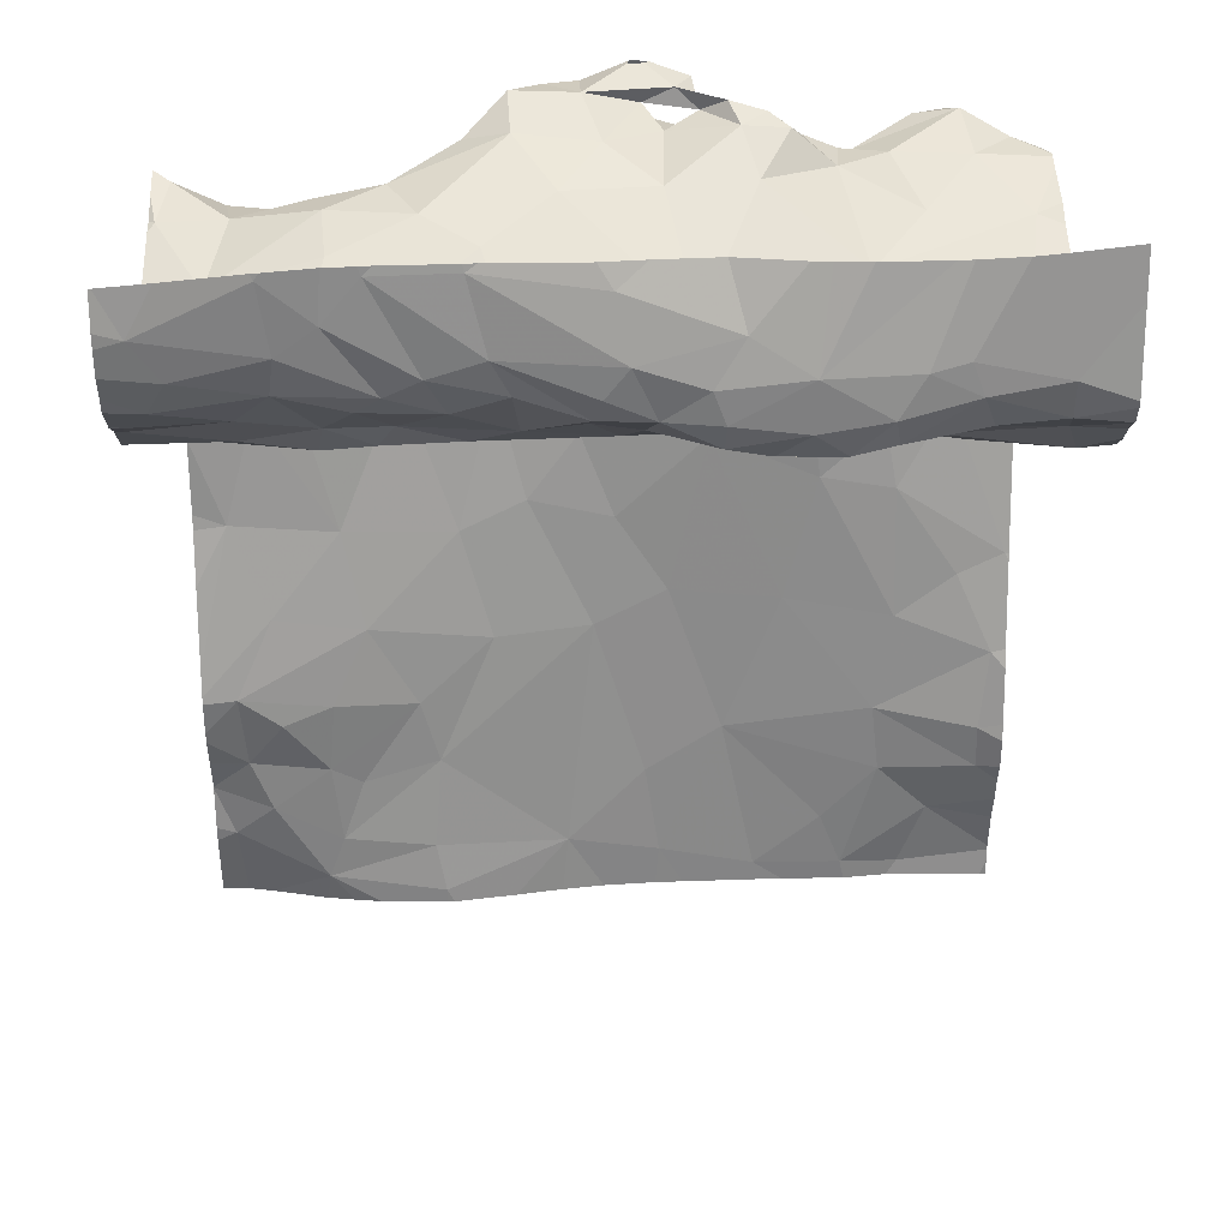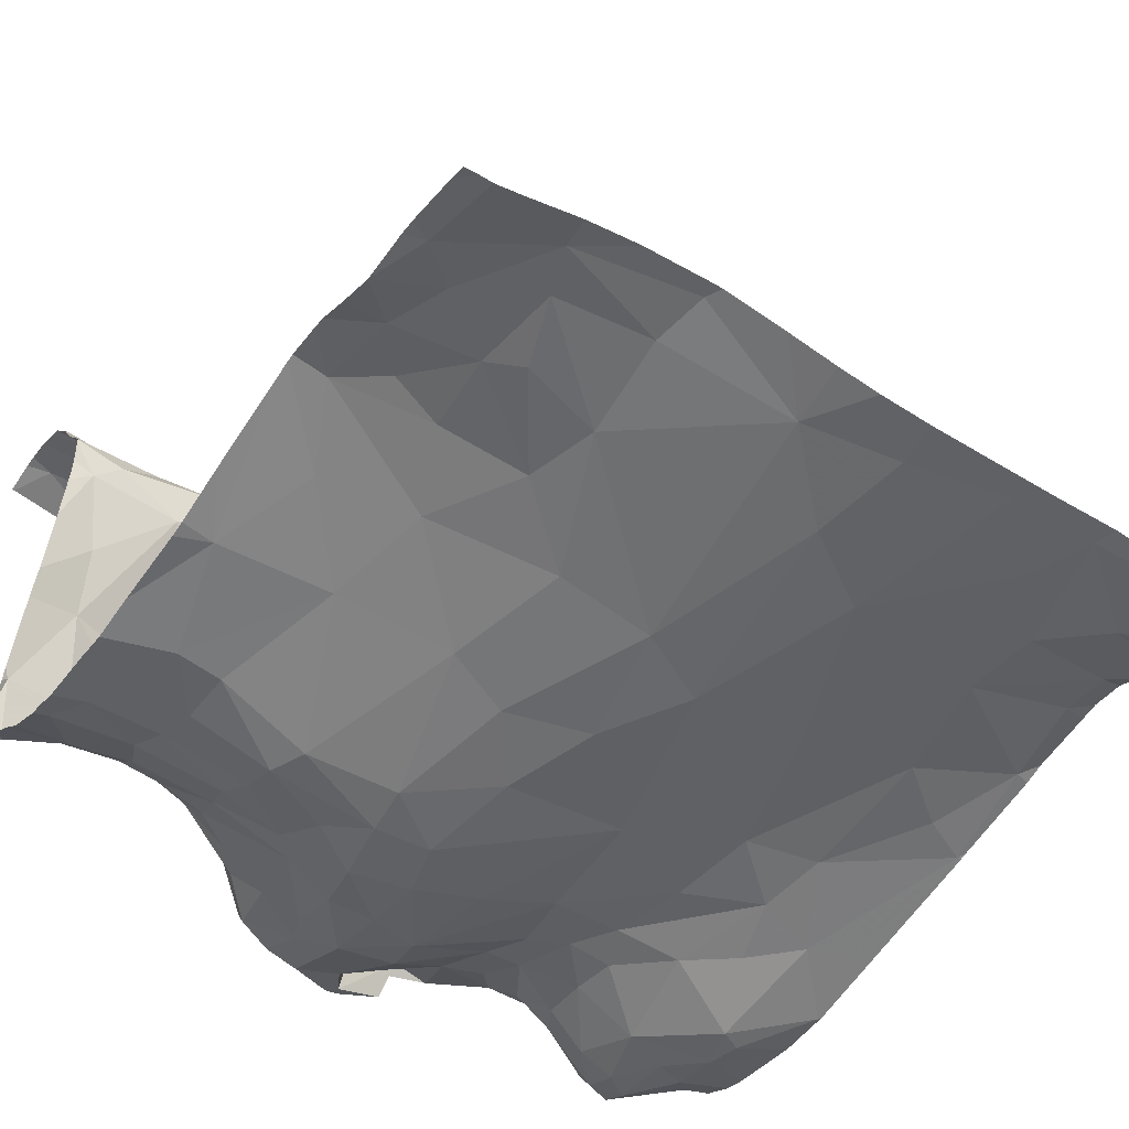
<metadata>
{"format":"obj","ext":"obj","renderer":"f3d","projection":"perspective","resolution":1024,"background":"white","views":[{"elev":30.5,"azim":-2.4,"up":"+Y"},{"elev":-47.5,"azim":-34.5,"up":"+Z"}]}
</metadata>
<code>
v -65.69 74.25 -0.9584
v -69.01 77.57 -1.347
v -69.39 77.26 -1.4
v -68.93 77.26 -1.462
v -66.39 77.82 -1.469
v -66.79 77.49 -1.32
v -66.5 77.18 -1.363
v -68.11 78.81 1.77
v -70.34 74.89 -0.9059
v -69.53 75.28 -1.093
v -70.11 75.39 -1.041
v -69.58 77.79 1.374
v -69.28 77.83 1.415
v -69.55 77.98 1.494
v -66.61 78.41 1.896
v -66.33 78.26 1.863
v -66.4 78.45 1.862
v -69.77 78.27 1.734
v -69.24 78.24 1.719
v -69.74 78.49 1.786
v -67.54 78.74 -0.8124
v -67.39 78.83 -0.7178
v -67.33 78.74 -0.5602
v -65.86 77.46 -1.55
v -65.56 77.05 -1.461
v -69.38 78.14 1.655
v -67.77 78.54 -0.1921
v -67.62 78.1 0.5881
v -68.34 78.56 -0.113
v -66.73 78.02 1.884
v -66.76 78.17 1.92
v -66.97 77.95 1.849
v -66.02 78.58 -1.222
v -66.47 78.48 -0.8049
v -66.67 78.42 -1.003
v -69.26 78.51 -0.37
v -69.08 78.48 -0.00871
v -69.6 78.45 -0.1577
v -70.52 78.32 -0.3353
v -68.82 78.57 -0.8294
v -69.26 78.4 -0.6068
v -68.99 78.36 -0.8396
v -69.74 73.79 -0.9805
v -69.59 74.19 -1.021
v -69.79 74.32 -0.9868
v -67.24 78.56 -0.2338
v -67.1 77.87 0.9326
v -66.65 77.89 0.8118
v -70.17 74.04 -0.9716
v -67.95 77.98 1.584
v -68.22 78.12 1.765
v -68.23 78.01 1.557
v -68.04 78.44 1.851
v -67.48 78.59 1.832
v -66.25 78.05 1.76
v -65.83 77.91 1.484
v -65.87 78.08 1.743
v -70.48 78.1 1.703
v -67.58 78.14 1.891
v -67.14 78.39 1.905
v -67.65 78.33 1.882
v -68.17 78.26 1.837
v -68.71 78.46 1.776
v -66.93 77.88 1.5
v -66.48 77.83 1.389
v -66.54 77.96 1.5
v -68.82 78.89 1.728
v -67.9 78.14 1.834
v -67.58 77.99 1.823
v -65.87 78.3 1.783
v -66.24 77.75 1.016
v -65.83 77.94 0.3701
v -69.81 78.9 1.796
v -70.41 78.68 1.949
v -66.9 77.91 1.73
v -68.58 78.01 0.8573
v -70.35 78.24 1.836
v -66.33 77.98 1.573
v -69.97 78.08 1.609
v -66.86 77.78 1.133
v -66.82 77.81 1.339
v -67.2 77.75 1.236
v -67.9 77.9 1.018
v -67.49 77.84 1.073
v -67.59 77.82 1.294
v -69.19 77.98 1.493
v -65.74 77.69 1.303
v -68.92 78.11 1.64
v -69.97 77.88 1.429
v -70.51 78.01 1.57
v -68.83 77.83 1.381
v -68.57 77.94 1.485
v -69.24 77.8 1.269
v -67.05 78.74 -0.5265
v -69.58 78.33 0.2013
v -70.25 78.42 1.895
v -68.61 78.25 1.753
v -68.08 78.68 -0.4913
v -67.86 78.76 -0.8857
v -67.74 78.67 -0.6878
v -68.76 78.38 0.2204
v -69.53 78.13 -0.801
v -69.24 78.16 -0.8627
v -67.17 78.78 -0.6733
v -66.97 78.6 -0.7823
v -70.11 78.35 -0.3074
v -70.23 78.17 0.2578
v -65.7 78.27 -0.3866
v -65.75 78.38 -1.252
v -65.72 78.19 -1.351
v -66.58 77.75 1.217
v -70.46 77.65 -1.142
v -70.2 78 -0.9408
v -66.8 78.53 -0.4811
v -66.67 78.2 0.1898
v -66.76 78.5 -0.8122
v -67.03 78.45 -0.9684
v -69.82 78.15 -0.7518
v -70.16 78.26 -0.6986
v -68.58 78.73 -0.5299
v -70.43 73.82 -1.037
v -69.84 73.5 -0.9745
v -67.58 78.57 -0.9666
v -67.32 78.73 -0.8754
v -70.31 74.38 -0.9778
v -66.32 78.34 -0.296
v -70.48 78.32 -0.8036
v -67.97 78.66 -1.148
v -67.79 78.44 -1.183
v -67.79 78.63 -0.987
v -66.29 78.52 -1.287
v -67.49 78.25 -1.141
v -67.22 78.21 -1.108
v -69.37 77.05 -1.441
v -69.88 77.06 -1.294
v -66 77.39 -1.548
v -68.52 78.2 -1.301
v -68.41 78.44 -1.221
v -68.69 78.38 -1.048
v -65.64 75.06 -1.028
v -67.39 77.9 -1.223
v -67.9 77.92 -1.4
v -67.29 77.63 -1.26
v -68.71 76.77 -1.474
v -68.2 76.46 -1.39
v -68.32 77.06 -1.489
v -65.9 77.68 -1.533
v -66.1 77.93 -1.496
v -66.09 78.34 -1.461
v -66.1 78.5 -1.399
v -69.44 77.49 -1.296
v -65.99 78.46 -0.8082
v -69.03 78.35 1.748
v -69.52 78.64 1.76
v -67.16 78.09 1.906
v -70.24 77.82 1.276
v -68.25 77.83 1.222
v -68.06 77.84 1.363
v -69.3 78.89 1.734
v -67.33 77.91 1.772
v -69.81 77.85 1.077
v -67.16 77.88 1.598
v -67.58 77.89 1.485
v -69.52 77.78 1.253
v -70.41 77.83 1.111
v -69.64 78.4 -0.4479
v -70.27 78 0.6576
v -68.75 77.87 1.14
v -65.92 77.68 1.145
v -66.31 77.73 1.271
v -69.32 77.89 1.019
v -68.19 78.84 -0.8314
v -68.62 77.46 -1.511
v -68.24 77.78 -1.46
v -68.53 77.83 -1.416
v -70.45 78.43 -0.6495
v -68.4 78.81 -1.05
v -68.59 78.85 -0.859
v -68.61 78.76 -0.9701
v -65.97 73.86 -1.084
v -66.14 73.41 -1.124
v -69.83 77.89 -0.9722
v -69.91 78.3 -0.5515
v -65.55 73.78 -1.059
v -65.75 78.46 -1.063
v -66.81 77.78 -1.308
v -66.79 78.1 -1.263
v -67.14 77.93 -1.193
v -66.92 78.28 -1.099
v -68.85 77.76 -1.308
v -69.09 73.4 -0.931
v -69.15 73.72 -0.9767
v -69.36 77.77 -1.127
v -67.86 78.86 -1.084
v -67.54 78.74 -0.8124
v -67.57 78.86 -1.016
v -70.08 74.68 -0.9242
v -68.85 78.64 -0.6704
v -69.92 77.33 -1.24
v -69.97 77.59 -1.147
v -70.35 77.37 -1.207
v -68.3 73.68 -1.066
v -69.1 74.32 -1.057
v -68.52 76.04 -1.331
v -68.95 75.86 -1.279
v -68.75 75.15 -1.18
v -66.51 78.18 -1.407
v -67.98 75.92 -1.303
v -68.12 75.2 -1.223
v -69.28 76.82 -1.445
v -65.86 78.04 -1.451
v -65.7 74.54 -0.9467
v -66.52 73.44 -1.087
v -68.23 77.4 -1.494
v -67.67 78.85 -0.8626
v -69.88 76.71 -1.307
v -67.05 77.51 -1.268
v -66.66 73.8 -1.091
v -67.31 74.47 -1.153
v -67.09 73.44 -1.098
v -65.57 75.69 -1.167
v -66.26 76.13 -1.23
v -65.86 75.56 -1.145
v -66.27 78.21 -1.48
v -66.29 78.41 -1.422
v -68.68 77.07 -1.503
v -69.22 74.74 -1.073
v -69.76 74.78 -0.9881
v -67.67 78.85 -0.8626
v -66.66 78.31 -1.216
v -68.24 78.2 -1.388
v -68.19 78.81 -1.112
v -67.86 78.19 -1.333
v -67.82 77.31 -1.428
v -67.41 76.47 -1.305
v -67.65 75.44 -1.243
v -66.24 75.28 -1.129
v -66.94 75.39 -1.196
v -66.36 74.63 -1.081
v -66.33 76.54 -1.296
v -66.21 76.93 -1.377
v -67.7 73.57 -1.097
v -66.8 76.75 -1.282
v -67.38 77.19 -1.333
v -66.91 77.22 -1.293
v -69.67 75.91 -1.208
v -65.93 76.67 -1.356
v -66.73 76.2 -1.246
v -70.35 76 -1.153
v -70.16 76.7 -1.276
v -66.31 74.18 -1.064
v -67.8 74.16 -1.133
v -70.56 77.85 1.38
v -70.56 76.57 -1.199
v -70.56 78.49 1.97
v -70.56 78.43 -0.7722
v -70.56 74.15 -1.064
v -70.56 77.9 -1.067
v -70.56 73.75 -1.046
v -70.56 77.8 -1.108
v -70.56 78.36 1.916
v -70.56 74.39 -0.9791
v -70.56 74.89 -0.872
v -70.56 78.01 1.559
v -70.56 74.15 -1.064
v -70.56 77.85 1.386
v -70.56 78.65 1.981
v -70.56 76.86 -1.239
v -70.56 78.07 -0.952
v -70.56 77.08 -1.22
v -70.56 77.86 1.011
v -70.56 78.13 1.741
v -70.56 75.63 -1.044
v -70.56 78.13 0.1924
v -70.56 77.66 -1.163
v -70.56 78.28 1.892
v -70.56 76.08 -1.156
v -70.56 78.11 1.726
v -70.56 74.6 -0.897
v -70.56 74.14 -1.064
v -70.56 77.85 1.099
v -70.56 78.23 -0.8643
v -70.56 77.84 1.166
v -70.56 75.09 -0.9175
v -70.56 77.43 -1.212
v -70.56 75.98 -1.139
v -70.56 78.31 -0.3678
v -70.56 78.32 -0.7787
v -70.56 78.1 1.7
v -70.56 73.85 -1.042
v -70.56 78.29 -0.2715
v -70.56 78.02 1.577
v -70.56 78.47 -0.7258
v -70.56 74.94 -0.8812
v -70.56 74.67 -0.8876
v -70.56 77.85 1.357
v -70.56 73.4 -1.111
v -70.56 78.73 1.978
v -70.56 77.89 1.433
v -70.56 77.93 0.7533
v -70.56 78.4 -0.5348
v -70.56 78.06 0.3796
v -70.56 77.57 -1.173
v -65.54 73.49 -1.107
v -65.54 78.36 -1.117
v -65.54 77.83 -1.433
v -65.54 78.12 1.722
v -65.54 73.79 -1.056
v -65.54 78.04 0.04705
v -65.54 74.14 -0.9583
v -65.54 78.3 -1.184
v -65.54 78.34 -1.156
v -65.54 78.16 1.729
v -65.54 73.97 -0.9931
v -65.54 73.75 -1.064
v -65.54 78.08 -1.357
v -65.54 78.17 -1.324
v -65.54 76.55 -1.353
v -65.54 73.78 -1.059
v -65.54 77.91 1.543
v -65.54 77.97 -1.402
v -65.54 77.82 1.457
v -65.54 75.73 -1.175
v -65.54 77.99 1.643
v -65.54 78.01 1.672
v -65.54 74.58 -0.9163
v -65.54 78.22 -0.3427
v -65.54 73.41 -1.099
v -65.54 77.08 -1.46
v -65.54 74.27 -0.9036
v -65.54 77.44 -1.47
v -65.54 74.47 -0.8939
v -65.54 78.66 1.657
v -65.54 78.42 -0.8421
v -65.54 75.64 -1.154
v -65.54 74.96 -0.986
v -65.54 77.67 1.119
v -65.54 77.38 -1.477
v -65.54 77.84 0.486
v -65.54 77.75 0.7139
v -65.54 73.52 -1.104
v -65.54 78.43 -0.8805
v -65.54 78.3 -0.468
v -65.54 77.04 -1.458
v -65.54 77.72 1.336
v -65.54 75.08 -1.027
v -65.54 77.67 1.142
v -65.54 77.98 0.1747
v -65.54 75.68 -1.166
v -65.54 77.72 0.8271
v -65.54 77.05 -1.46
v -65.54 78.39 -0.752
v -69.09 73.3 -0.9289
v -65.54 73.3 -1.097
v -67.73 73.3 -1.088
v -70.39 73.3 -1.132
v -69.04 73.3 -0.9297
v -68.06 73.3 -1.068
v -67.11 73.3 -1.094
v -69.87 73.3 -1.006
v -66.89 73.3 -1.096
v -66.2 73.3 -1.116
v -70.46 73.3 -1.131
v -70.56 73.3 -1.135
v -69.69 73.3 -0.9764
v -69.52 73.3 -0.9525
v -67.55 73.3 -1.09
v -68.33 73.3 -1.036
v -66.49 73.3 -1.088
v -68.64 73.3 -0.9856
v -70.22 73.3 -1.097
v -66.07 73.3 -1.11
v -65.59 73.3 -1.091
v -70.55 73.3 -1.135
v -65.76 78.94 1.669
v -67.87 78.94 -1.06
v -67.91 78.94 -1.062
v -65.95 78.94 1.712
v -66.37 78.94 1.77
v -67.93 78.94 -1.016
v -69.82 78.94 1.794
v -70.56 78.94 1.94
v -66.13 78.94 1.747
v -70.49 78.94 1.928
v -67.81 78.94 -1.047
v -66.41 78.94 1.774
v -70.26 78.94 1.886
v -68.2 78.94 1.728
v -67.83 78.94 -1.018
v -67.08 78.94 1.765
v -65.54 78.94 1.618
v -70.54 78.94 1.937
v -68.83 78.94 1.721
v -68.76 78.94 1.716
v -69.25 78.94 1.725
v -67.19 78.94 1.758
v -69.78 78.94 1.789
v -67.94 78.94 1.708
v -66.88 78.94 1.783
v -66.49 78.94 1.775
v -69.5 78.94 1.741
v -69.32 78.94 1.732
v -67.57 78.94 1.692
g obj_0
f 122 121 356
f 121 122 49
f 191 122 366
f 43 49 122
f 192 122 191
f 122 192 43
f 360 122 371
f 365 122 360
f 356 371 122
f 366 122 365
f 49 265 121
f 297 363 121
f 297 121 259
f 259 121 290
f 290 121 280
f 265 280 121
f 363 356 121
f 49 125 257
f 43 45 49
f 125 49 45
f 257 265 49
f 191 353 357
f 191 202 192
f 366 353 191
f 370 202 191
f 370 191 357
f 203 43 192
f 43 44 45
f 43 203 44
f 203 192 202
f 125 279 262
f 125 45 197
f 197 9 125
f 257 125 262
f 279 125 9
f 45 44 227
f 197 45 228
f 227 228 45
f 202 358 242
f 203 202 209
f 242 252 202
f 202 252 209
f 368 202 370
f 358 202 368
f 227 44 203
f 203 209 206
f 203 206 227
f 197 228 9
f 9 263 295
f 9 228 10
f 9 10 11
f 279 9 295
f 263 9 11
f 227 10 228
f 206 10 227
f 358 355 242
f 219 252 242
f 367 242 355
f 206 209 204
f 252 236 209
f 208 204 209
f 209 236 208
f 219 236 252
f 204 205 206
f 206 205 10
f 246 11 10
f 10 205 246
f 249 284 11
f 11 246 249
f 284 294 11
f 263 11 294
f 145 204 208
f 204 144 205
f 144 204 145
f 208 236 235
f 145 208 235
f 205 210 246
f 205 144 210
f 250 249 246
f 250 246 216
f 216 246 210
f 249 277 286
f 273 249 286
f 277 249 254
f 284 249 273
f 254 249 250
f 146 145 235
f 144 145 146
f 210 144 226
f 226 144 146
f 146 235 234
f 210 134 216
f 210 226 134
f 250 201 270
f 199 201 250
f 199 250 135
f 135 250 216
f 254 250 268
f 270 268 250
f 134 135 216
f 234 214 146
f 226 146 214
f 134 226 4
f 173 4 226
f 226 214 173
f 214 234 142
f 3 135 134
f 134 4 3
f 201 285 270
f 201 112 303
f 199 200 201
f 201 200 112
f 303 285 201
f 199 135 3
f 200 199 151
f 3 151 199
f 174 173 214
f 142 174 214
f 2 3 4
f 173 2 4
f 2 173 175
f 173 174 175
f 174 142 231
f 233 231 142
f 2 151 3
f 200 113 112
f 303 112 275
f 275 112 260
f 260 112 113
f 200 151 193
f 113 200 182
f 193 182 200
f 2 193 151
f 174 231 175
f 2 190 193
f 2 175 190
f 175 137 190
f 137 175 231
f 113 269 258
f 260 113 258
f 165 281 271
f 165 283 281
f 165 296 283
f 156 253 165
f 165 161 156
f 300 165 271
f 253 296 165
f 156 89 266
f 12 156 161
f 12 89 156
f 266 253 156
f 89 90 299
f 89 79 90
f 12 14 89
f 79 89 14
f 299 266 89
f 12 13 14
f 58 90 79
f 264 90 292
f 299 90 264
f 292 90 58
f 79 77 58
f 18 77 79
f 14 18 79
f 86 14 13
f 18 14 26
f 86 26 14
f 13 91 86
f 77 276 58
f 292 58 289
f 289 58 278
f 278 58 272
f 276 272 58
f 96 77 18
f 96 255 77
f 276 77 261
f 255 261 77
f 96 18 20
f 18 26 19
f 18 19 20
f 86 91 92
f 26 86 88
f 88 86 92
f 88 19 26
f 91 158 92
f 74 267 96
f 74 96 20
f 267 255 96
f 154 20 19
f 20 73 74
f 154 73 20
f 19 88 153
f 153 154 19
f 158 52 92
f 92 97 88
f 52 51 92
f 92 51 97
f 88 97 153
f 50 52 158
f 74 387 384
f 73 381 74
f 267 74 298
f 298 74 392
f 381 387 74
f 392 74 384
f 73 154 401
f 154 153 159
f 401 154 159
f 73 397 381
f 401 397 73
f 153 97 63
f 63 159 153
f 50 51 52
f 97 51 63
f 392 382 298
f 401 159 402
f 70 333 375
f 70 313 333
f 57 307 70
f 17 16 70
f 57 70 16
f 307 313 70
f 375 378 70
f 383 17 70
f 383 70 378
f 333 391 375
f 57 16 55
f 56 324 57
f 55 56 57
f 307 57 325
f 324 325 57
f 15 16 17
f 17 379 15
f 379 17 383
f 31 16 15
f 16 30 55
f 31 30 16
f 56 320 324
f 15 386 60
f 60 31 15
f 379 386 15
f 30 31 32
f 60 155 31
f 155 32 31
f 386 400 60
f 60 400 399
f 60 59 155
f 61 60 54
f 59 60 61
f 390 60 399
f 396 54 60
f 396 60 390
f 160 32 155
f 59 69 155
f 69 160 155
f 68 69 59
f 61 68 59
f 61 54 53
f 61 53 68
f 54 396 403
f 8 54 403
f 53 54 8
f 160 69 50
f 50 69 68
f 62 68 53
f 50 68 51
f 68 62 51
f 67 53 8
f 53 63 62
f 67 63 53
f 8 388 67
f 403 398 8
f 388 8 398
f 62 63 51
f 67 394 393
f 159 63 67
f 159 67 393
f 388 394 67
f 159 395 402
f 393 395 159
f 180 314 1
f 184 308 180
f 180 1 251
f 180 341 184
f 251 213 180
f 180 181 304
f 181 180 213
f 308 314 180
f 304 341 180
f 314 310 1
f 1 330 212
f 239 1 212
f 251 1 239
f 330 1 310
f 184 319 308
f 184 315 319
f 341 315 184
f 218 213 251
f 251 239 219
f 218 251 219
f 213 218 220
f 213 220 361
f 362 181 213
f 362 213 369
f 361 369 213
f 181 362 372
f 328 304 181
f 373 328 181
f 373 181 372
f 330 332 212
f 212 332 326
f 140 239 212
f 140 212 326
f 237 239 140
f 239 238 219
f 237 238 239
f 218 219 220
f 219 238 236
f 219 242 220
f 242 367 220
f 361 220 359
f 367 359 220
f 237 140 223
f 140 346 221
f 223 140 221
f 326 336 140
f 346 140 336
f 237 223 222
f 238 237 248
f 248 237 222
f 238 235 236
f 248 235 238
f 221 222 223
f 346 335 221
f 222 221 247
f 247 221 323
f 349 221 335
f 323 221 349
f 240 248 222
f 247 240 222
f 243 235 248
f 240 243 248
f 243 244 235
f 234 235 244
f 247 318 25
f 240 247 241
f 136 247 25
f 241 247 136
f 323 318 247
f 245 243 240
f 7 240 241
f 240 7 245
f 244 243 245
f 244 245 217
f 234 244 142
f 217 143 244
f 143 142 244
f 318 344 25
f 25 344 351
f 24 136 25
f 329 25 351
f 338 24 25
f 338 25 329
f 241 136 7
f 136 24 147
f 5 7 136
f 5 136 147
f 245 7 6
f 217 245 6
f 5 6 7
f 217 6 186
f 188 143 217
f 217 186 188
f 141 142 143
f 142 141 233
f 188 141 143
f 331 147 24
f 331 24 338
f 5 147 148
f 147 306 211
f 147 211 148
f 306 147 331
f 5 186 6
f 186 5 207
f 224 5 148
f 5 224 207
f 186 187 188
f 187 186 207
f 141 188 133
f 189 188 187
f 189 133 188
f 233 141 132
f 133 132 141
f 149 224 148
f 149 148 211
f 306 321 211
f 211 110 149
f 316 110 211
f 316 211 321
f 207 230 187
f 207 224 225
f 207 225 230
f 225 224 149
f 189 187 230
f 133 189 117
f 132 133 117
f 35 189 230
f 117 189 35
f 124 132 117
f 149 110 150
f 149 150 225
f 110 316 317
f 110 317 311
f 150 110 109
f 109 110 311
f 131 230 225
f 230 131 35
f 150 131 225
f 35 116 117
f 124 117 105
f 116 105 117
f 33 35 131
f 35 34 116
f 33 34 35
f 33 150 109
f 131 150 33
f 109 312 185
f 185 33 109
f 311 312 109
f 114 105 116
f 116 34 114
f 33 152 34
f 33 185 152
f 312 305 185
f 185 342 152
f 342 185 305
f 342 334 152
f 72 348 339
f 71 72 339
f 72 108 327
f 71 48 72
f 115 108 72
f 115 72 48
f 348 72 309
f 327 309 72
f 71 340 169
f 169 170 71
f 71 111 48
f 71 170 111
f 339 340 71
f 152 334 108
f 126 108 115
f 126 152 108
f 327 108 343
f 343 108 352
f 334 352 108
f 80 48 111
f 115 48 28
f 47 48 80
f 47 28 48
f 126 115 114
f 46 115 28
f 46 114 115
f 340 350 169
f 169 87 170
f 337 169 350
f 347 87 169
f 347 169 337
f 170 87 65
f 65 111 170
f 111 81 80
f 65 81 111
f 126 34 152
f 126 114 34
f 80 81 82
f 82 47 80
f 28 27 46
f 28 47 84
f 27 28 29
f 84 83 28
f 29 28 76
f 83 76 28
f 84 47 82
f 114 46 94
f 114 94 105
f 27 23 46
f 23 94 46
f 87 345 322
f 87 322 56
f 65 87 56
f 345 87 347
f 65 56 78
f 66 65 78
f 65 64 81
f 64 65 66
f 81 64 82
f 82 64 162
f 85 84 82
f 162 163 82
f 85 82 163
f 23 27 100
f 83 84 85
f 76 101 29
f 76 83 157
f 85 157 83
f 76 171 101
f 76 157 168
f 171 76 168
f 104 94 23
f 94 104 105
f 124 105 104
f 23 100 21
f 104 23 22
f 21 22 23
f 322 320 56
f 55 78 56
f 78 75 66
f 78 55 30
f 75 78 30
f 66 75 64
f 75 162 64
f 75 32 162
f 163 162 160
f 160 162 32
f 163 50 85
f 157 85 158
f 158 85 50
f 163 160 50
f 161 101 171
f 168 157 91
f 91 157 158
f 171 168 93
f 164 161 171
f 171 93 164
f 168 91 93
f 22 124 104
f 229 124 22
f 229 22 21
f 32 75 30
f 164 12 161
f 13 93 91
f 12 164 93
f 13 12 93
f 36 37 38
f 37 36 120
f 166 36 38
f 120 36 198
f 41 36 166
f 198 36 41
f 95 38 37
f 37 101 95
f 120 29 37
f 101 37 29
f 95 107 38
f 38 106 166
f 106 38 107
f 29 120 98
f 120 198 178
f 120 172 98
f 172 120 178
f 166 106 183
f 102 41 166
f 183 118 166
f 166 118 102
f 178 198 40
f 40 198 41
f 102 103 41
f 40 41 42
f 103 42 41
f 161 95 101
f 107 95 161
f 98 27 29
f 39 106 107
f 161 167 107
f 167 302 107
f 291 39 107
f 291 107 274
f 302 274 107
f 183 106 119
f 106 39 176
f 176 119 106
f 27 98 100
f 99 98 172
f 98 99 100
f 178 177 172
f 40 179 178
f 177 178 179
f 215 99 172
f 232 172 177
f 215 172 380
f 172 232 377
f 377 380 172
f 119 118 183
f 182 102 118
f 103 102 193
f 193 102 182
f 118 119 113
f 113 182 118
f 40 139 179
f 42 139 40
f 190 103 193
f 190 42 103
f 137 139 42
f 42 190 137
f 165 167 161
f 287 39 291
f 293 176 39
f 293 39 301
f 301 39 287
f 167 165 300
f 300 302 167
f 127 119 176
f 113 119 127
f 256 127 176
f 256 176 293
f 130 100 99
f 123 100 130
f 123 21 100
f 195 99 215
f 99 128 130
f 194 99 195
f 194 128 99
f 179 138 177
f 138 232 177
f 138 179 139
f 215 196 195
f 196 215 389
f 380 389 215
f 138 231 232
f 194 232 128
f 128 232 231
f 377 232 194
f 113 127 282
f 282 269 113
f 137 138 139
f 231 138 137
f 288 127 256
f 282 127 288
f 128 129 130
f 123 130 129
f 132 123 129
f 21 123 124
f 132 124 123
f 194 195 196
f 128 233 129
f 128 231 233
f 196 385 194
f 377 194 376
f 385 376 194
f 389 385 196
f 132 129 233
f 21 124 229
f 297 364 374
f 363 297 374
f 328 373 354

</code>
